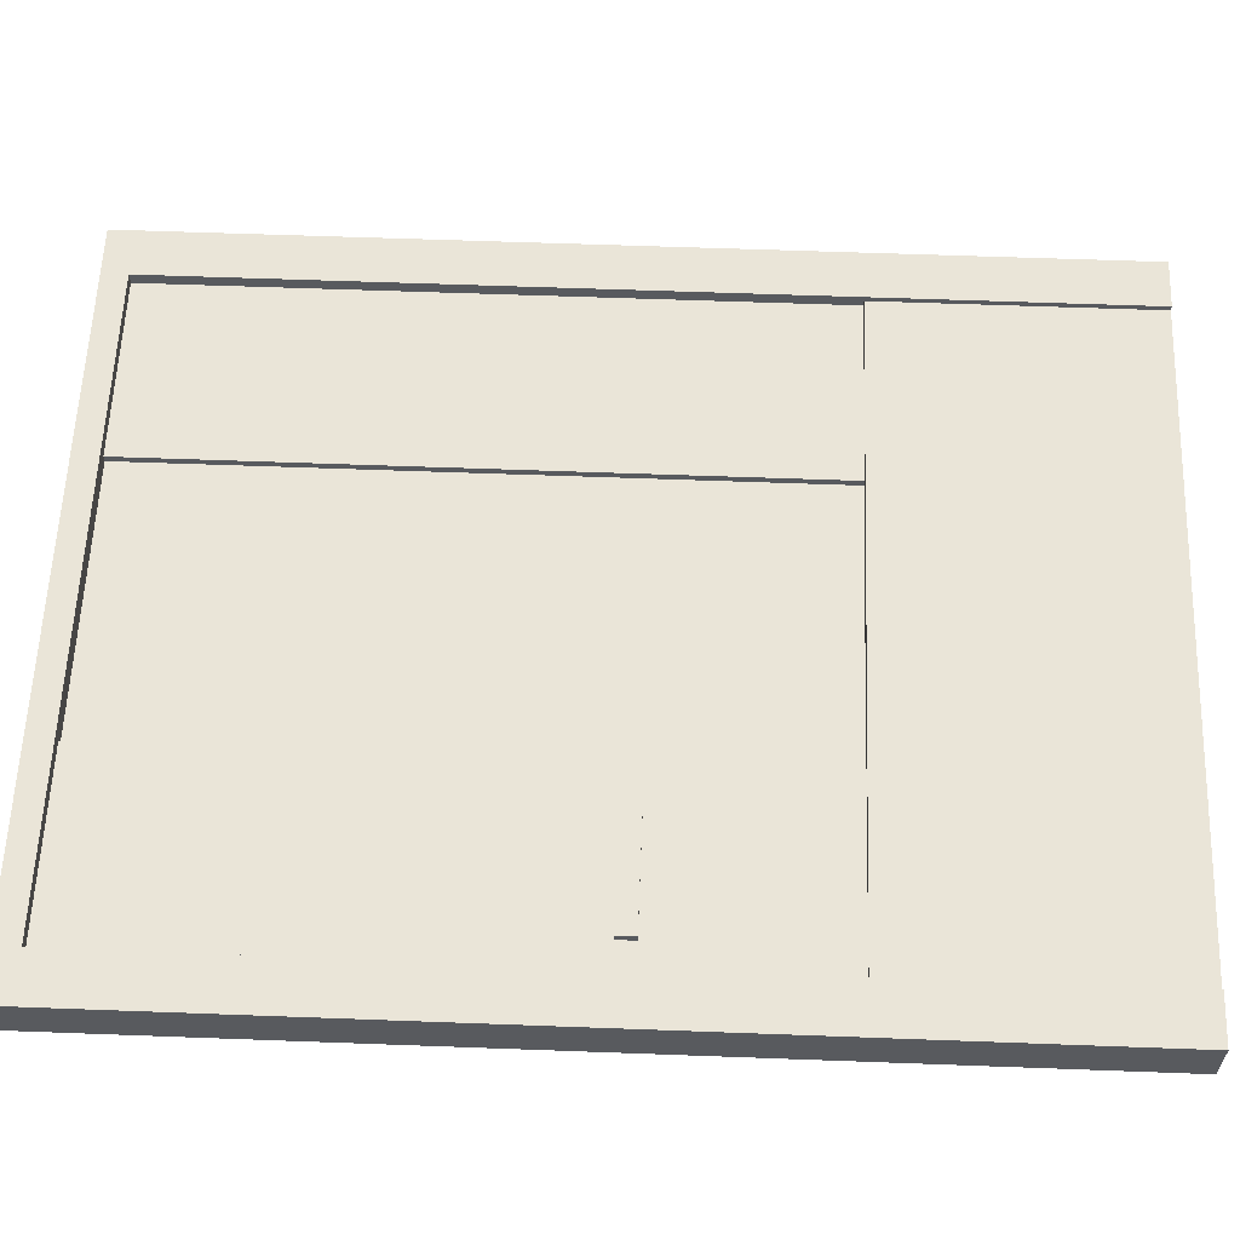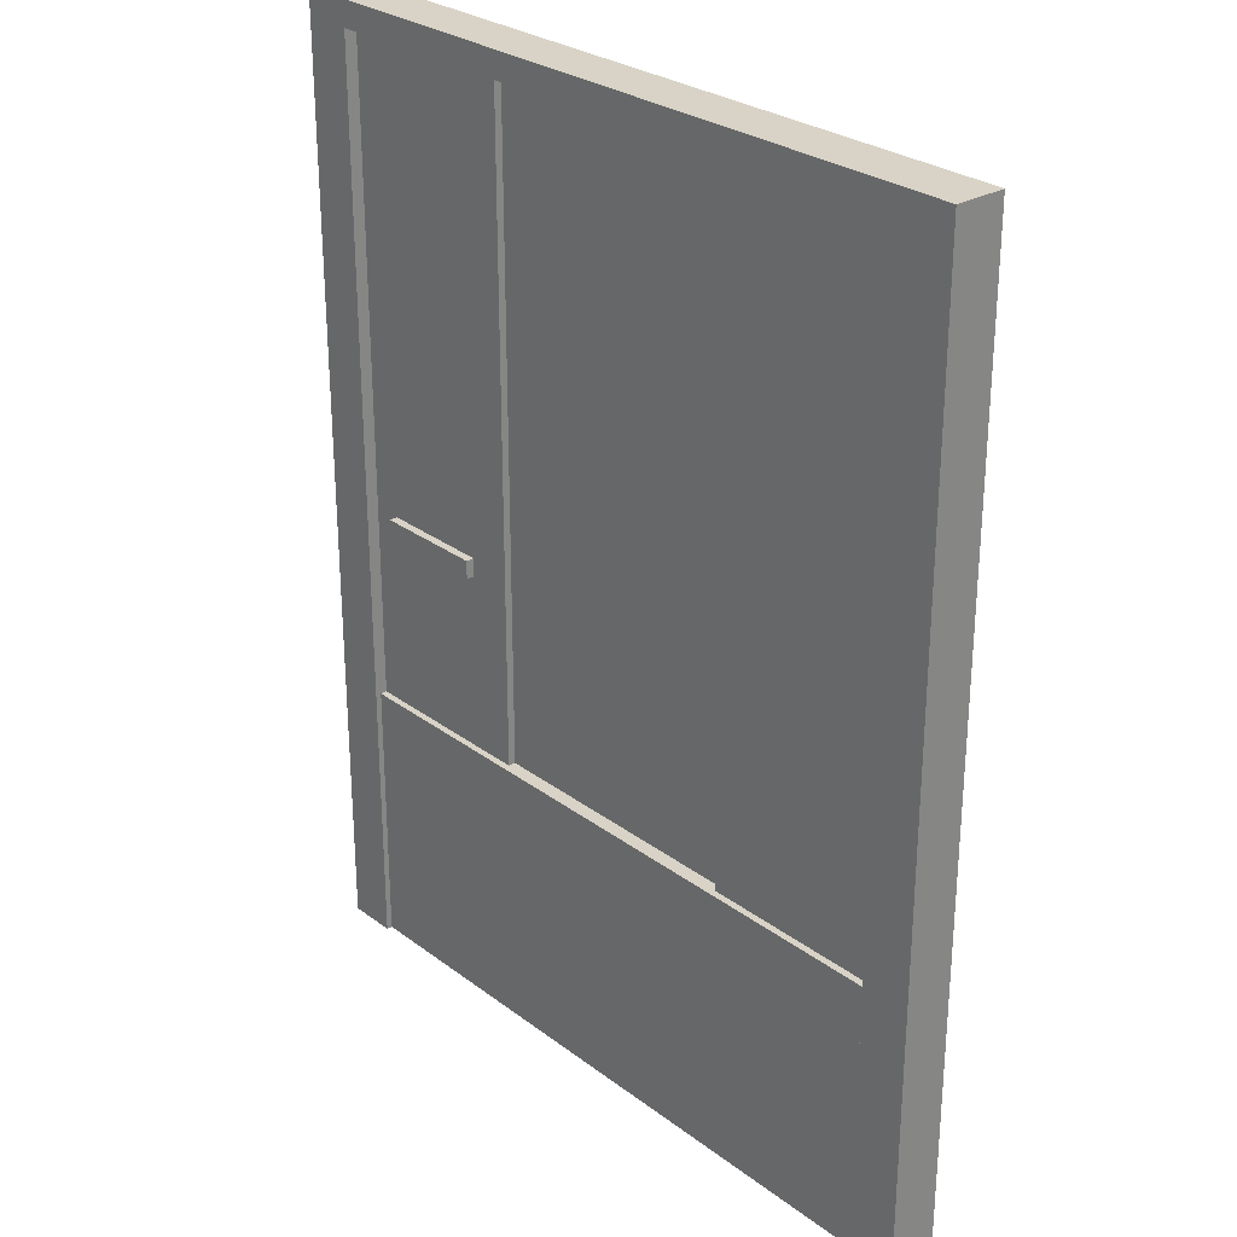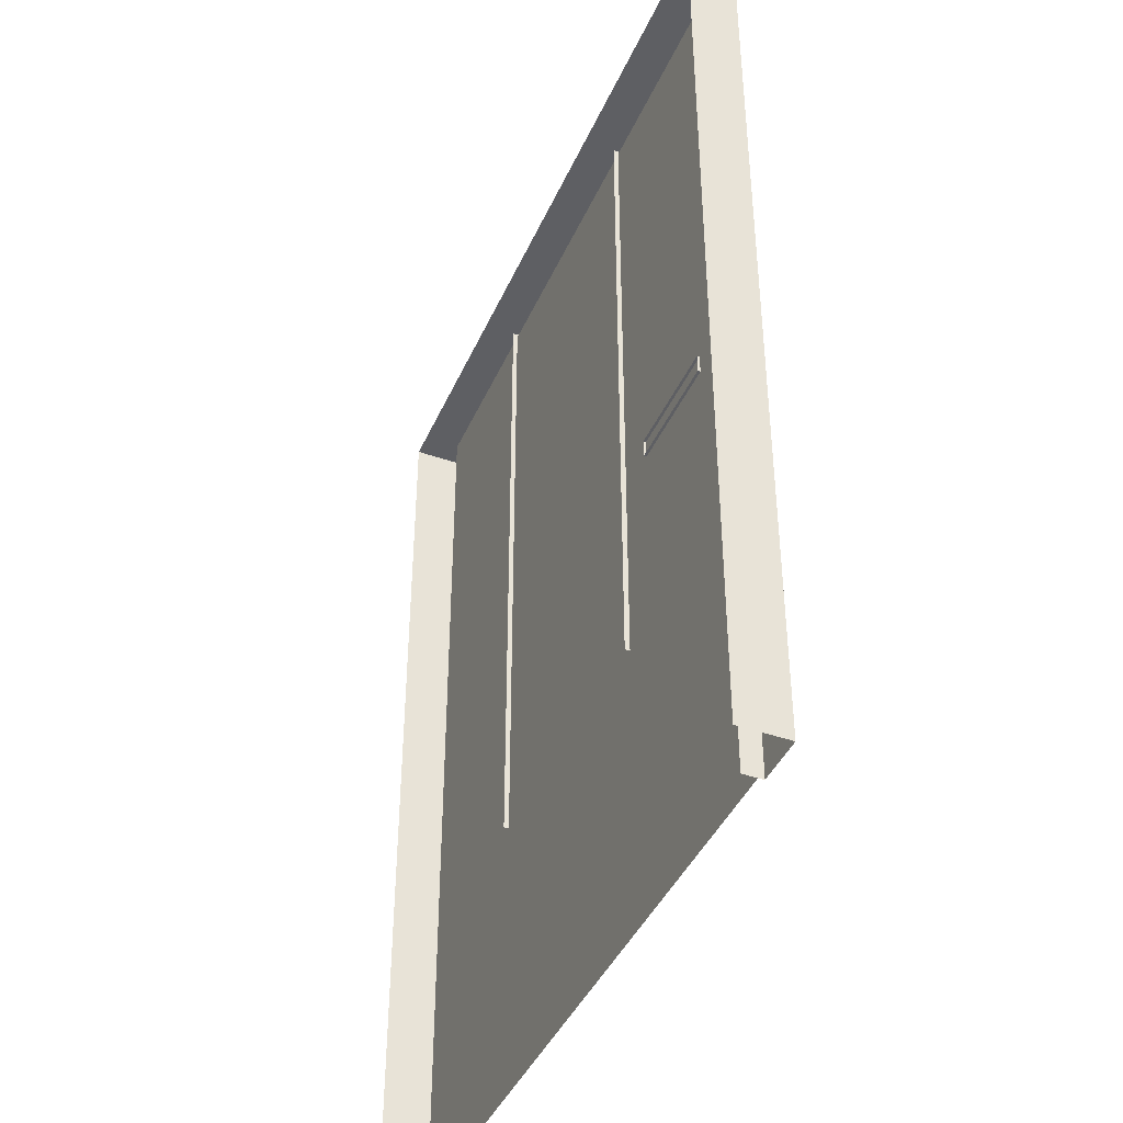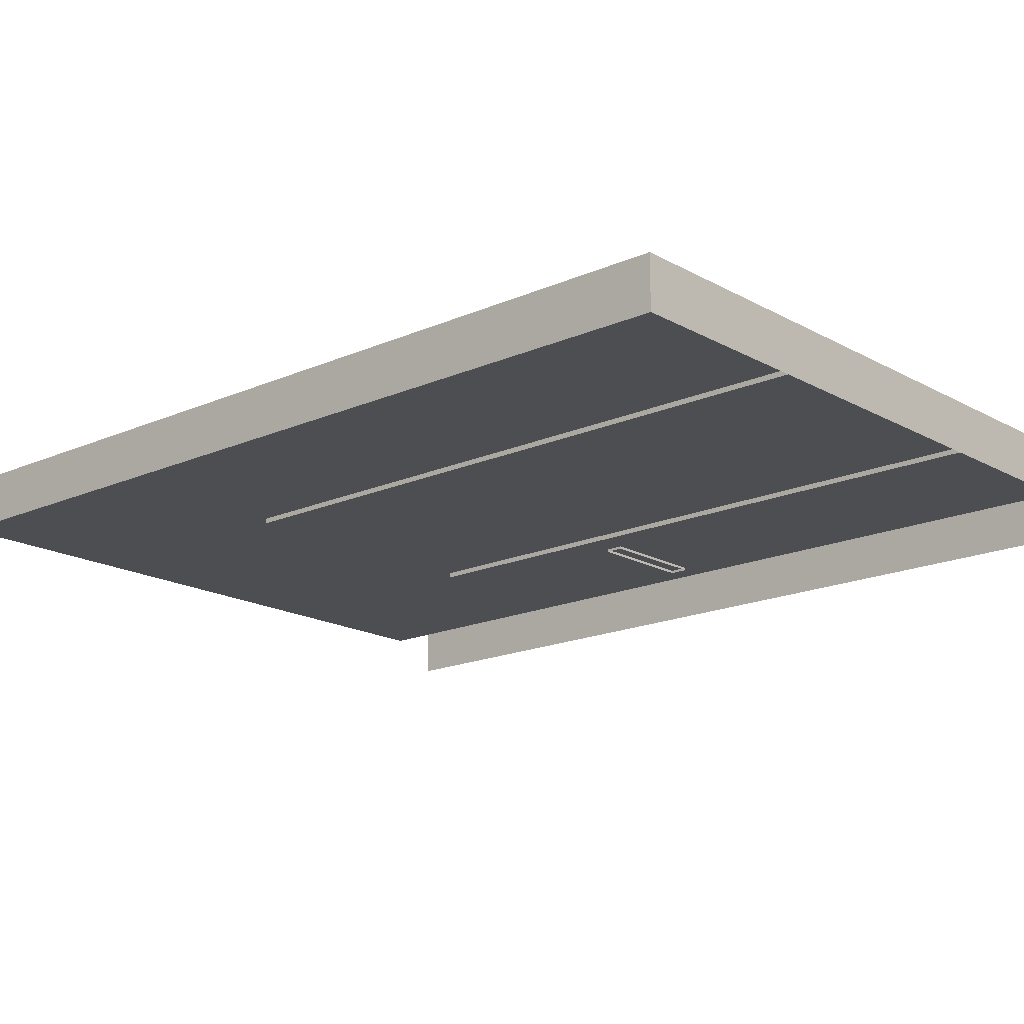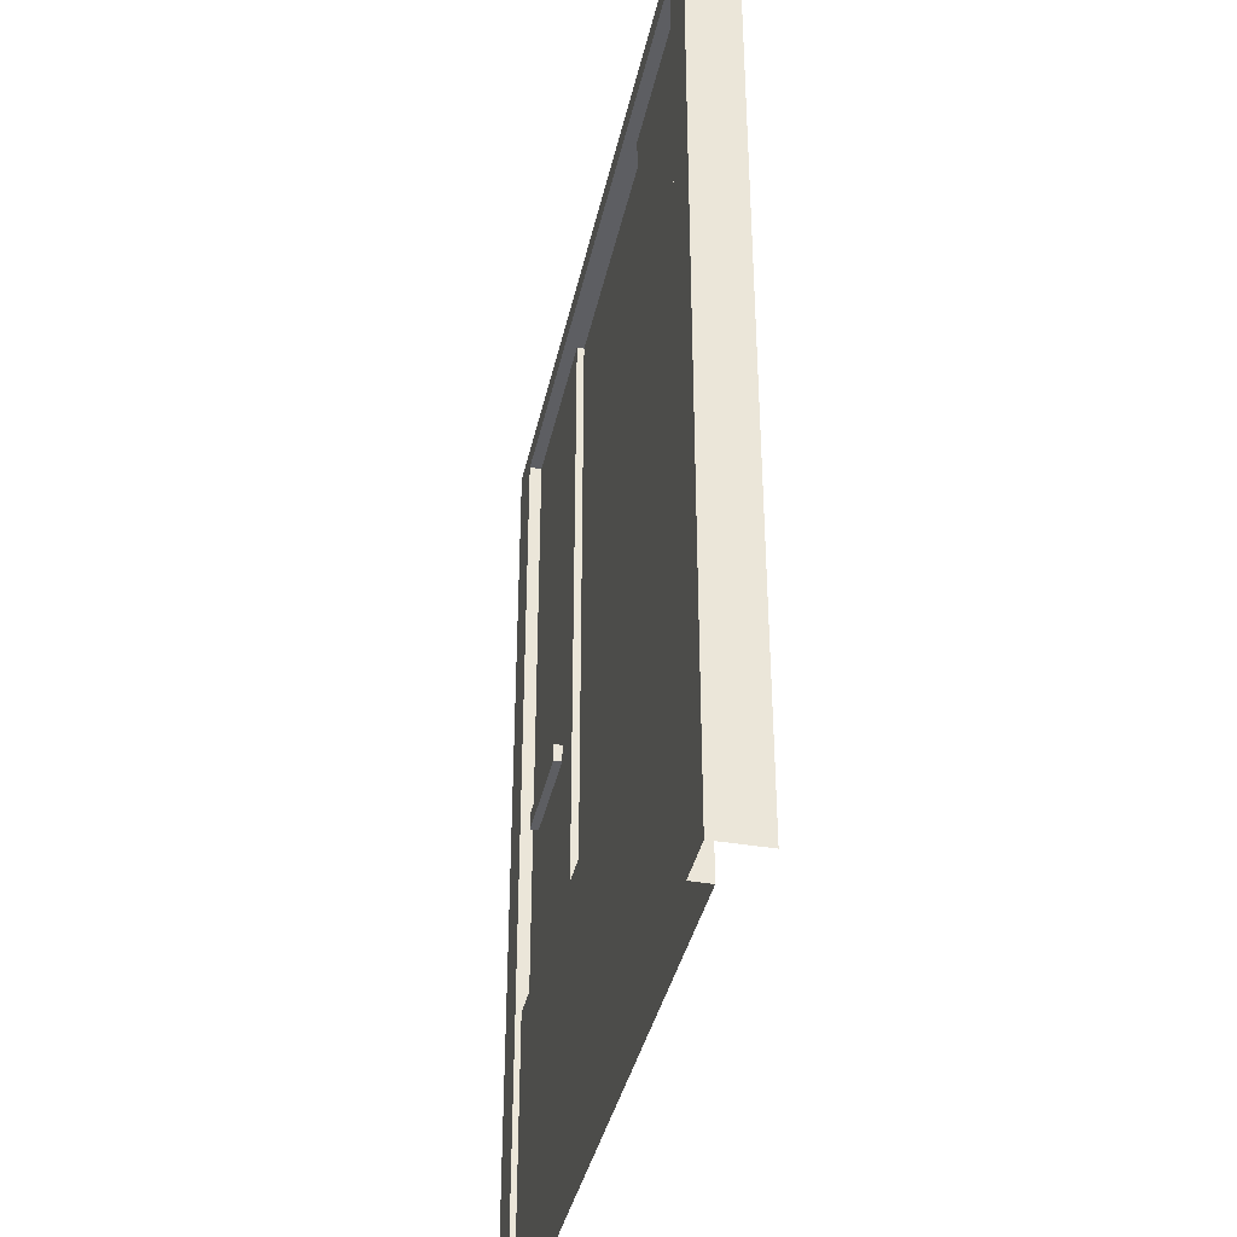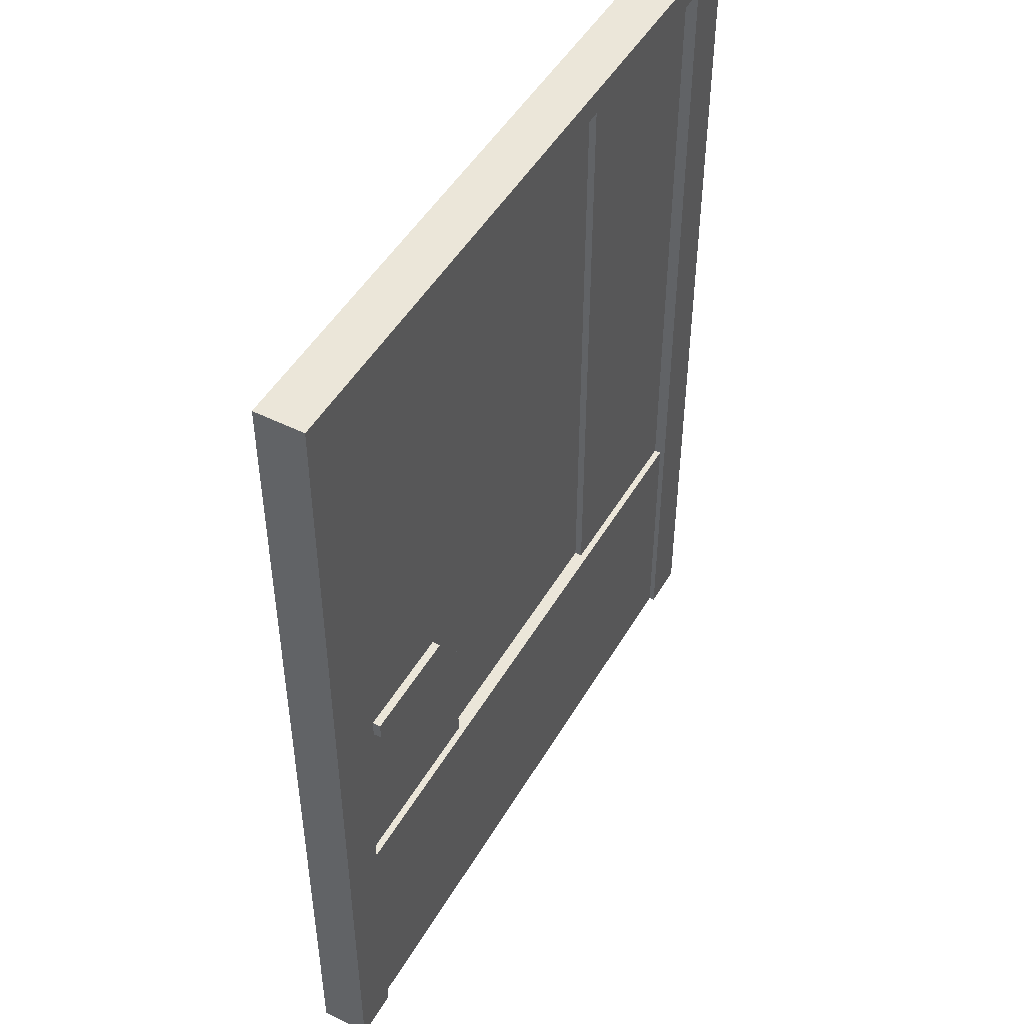
<metadata>
{"format":"obj","ext":"obj","renderer":"f3d","projection":"perspective","resolution":1024,"background":"white","views":[{"elev":59.6,"azim":-87.8,"up":"+Z"},{"elev":27.9,"azim":48.5,"up":"+Y"},{"elev":-42.0,"azim":-112.7,"up":"+Y"},{"elev":-17.2,"azim":131.7,"up":"+Z"},{"elev":-38.4,"azim":77.8,"up":"+Y"},{"elev":48.5,"azim":-60.8,"up":"+Y"}]}
</metadata>
<code>
v 7.762 7.168 0.2866
v 3.203 7.168 0.2866
v 3.203 22.63 0.2866
v 7.762 22.63 0.2866
v 3.203 7.168 0.00513
v 3.203 22.63 0.00513
v -7.758 7.168 0.2866
v -3.198 7.168 0.2866
v -3.198 22.63 0.2866
v -7.758 22.63 0.2866
v -3.198 7.168 0.00513
v -3.198 22.63 0.00513
v 7.509 7.42 0.1187
v -7.509 7.42 0.1187
v -7.509 1.153 0.4419
v 7.509 1.153 0.4419
v 7.509 7.42 0.4419
v -7.509 7.42 0.4419
v -8.651 1.153 -0.5729
v 8.651 1.153 -0.5729
v -8.651 1.153 0.5729
v 8.651 1.153 0.5729
v -8.651 23.12 0.5729
v 8.651 23.12 0.5729
v -8.651 23.12 -0.5729
v 8.651 23.12 -0.5729
v -7.509 1.153 0.5729
v 7.509 1.153 0.5729
v 7.509 22.54 0.5729
v -7.509 22.54 0.5729
v -7.509 1.153 0.1187
v 7.509 1.153 0.1187
v 7.509 22.54 0.1187
v -7.509 22.54 0.1187
v -6.836 11.56 0.05913
v -4.224 11.56 0.05913
v -6.836 11.56 0.4748
v -4.224 11.56 0.4748
v -6.836 11.98 0.4748
v -4.224 11.98 0.4748
v -6.836 11.98 0.05913
v -4.224 11.98 0.05913
f 1 4 3 2
f 3 6 5 2
f 7 8 9 10
f 9 8 11 12
f 15 16 17 18
f 13 14 18 17
f 31 32 33 34
f 23 24 26 25
f 20 26 24 22
f 25 19 21 23
f 22 24 29 28
f 24 23 30 29
f 23 21 27 30
f 28 29 33 32
f 29 30 34 33
f 30 27 31 34
f 35 36 38 37
f 37 38 40 39
f 39 40 42 41
f 36 42 40 38
f 41 35 37 39

</code>
